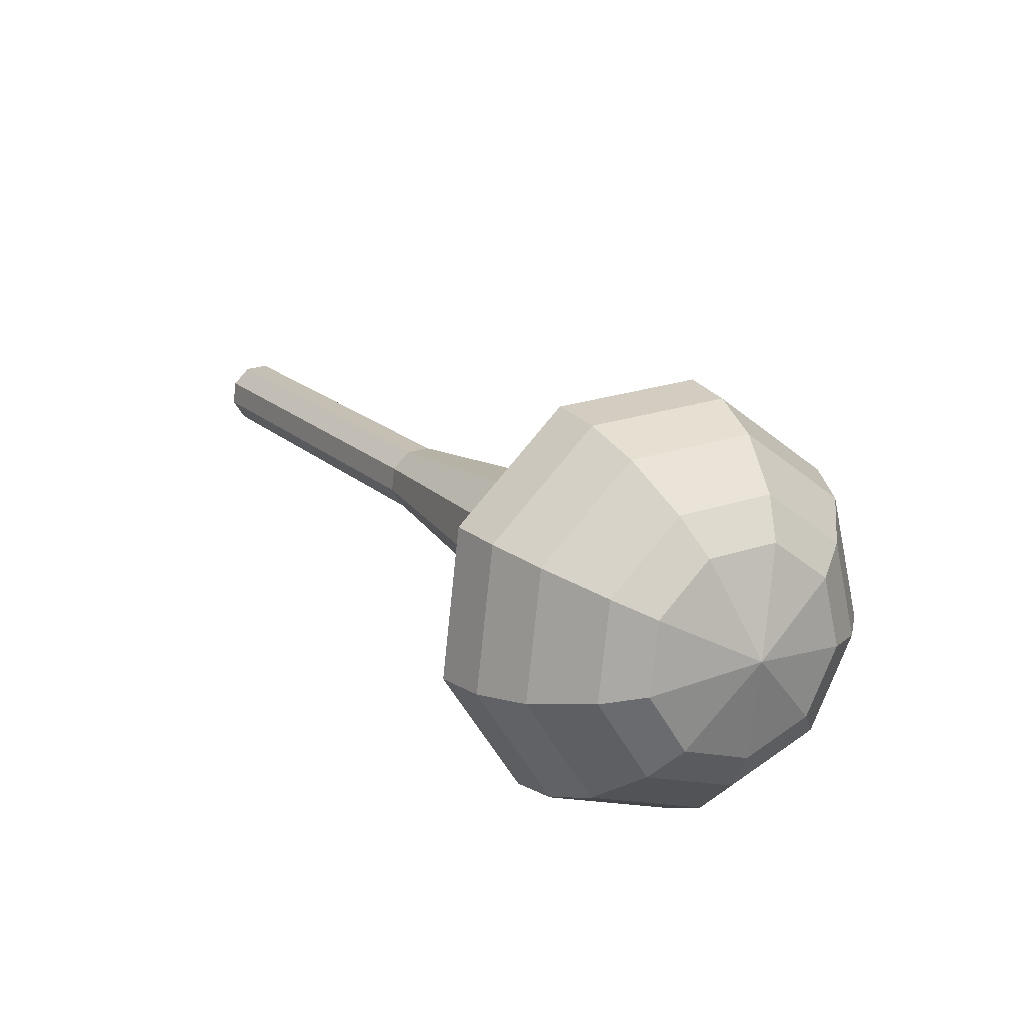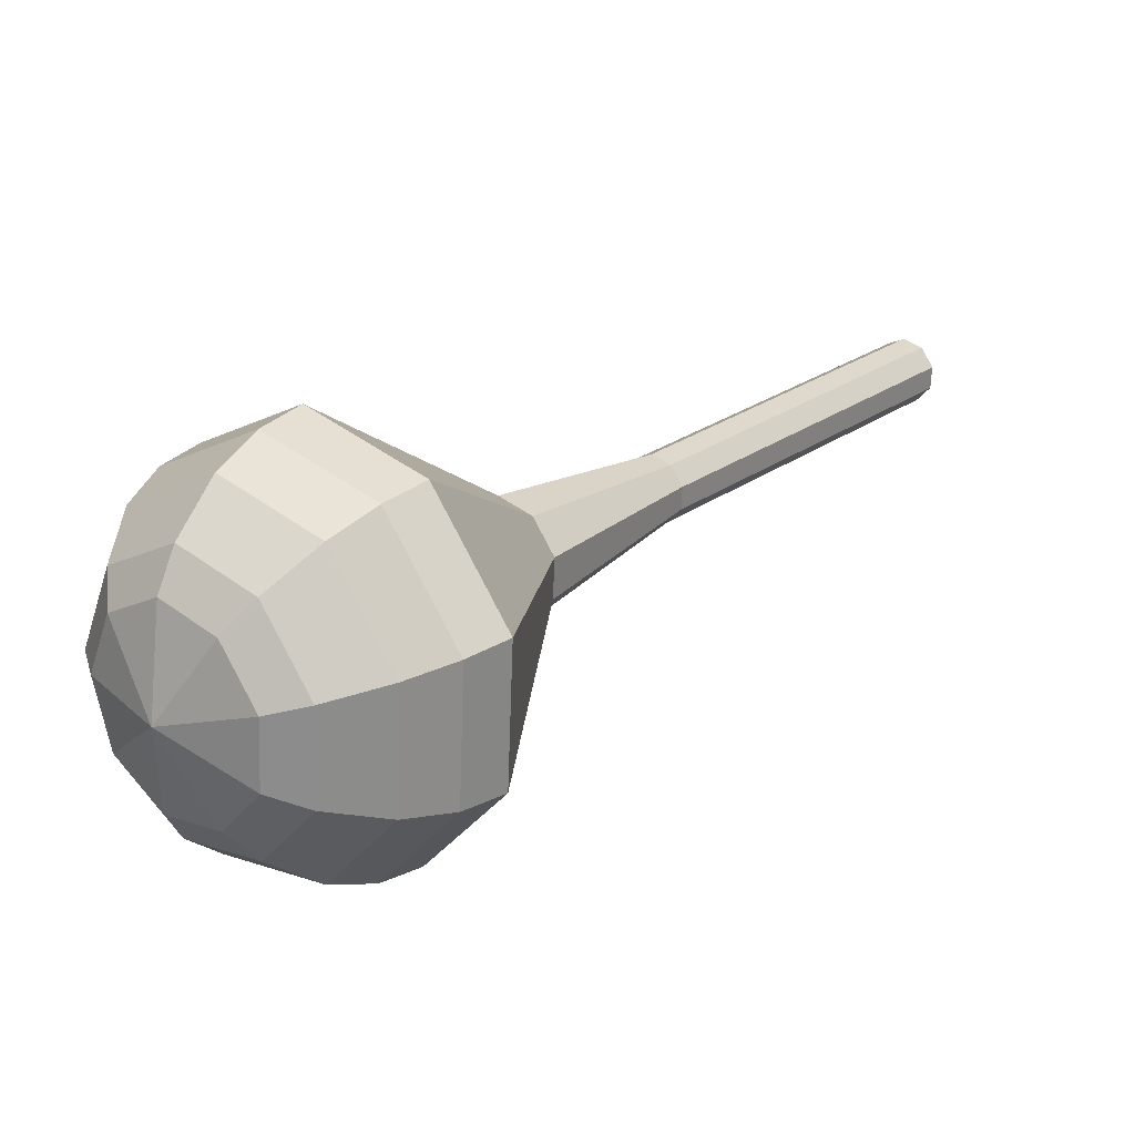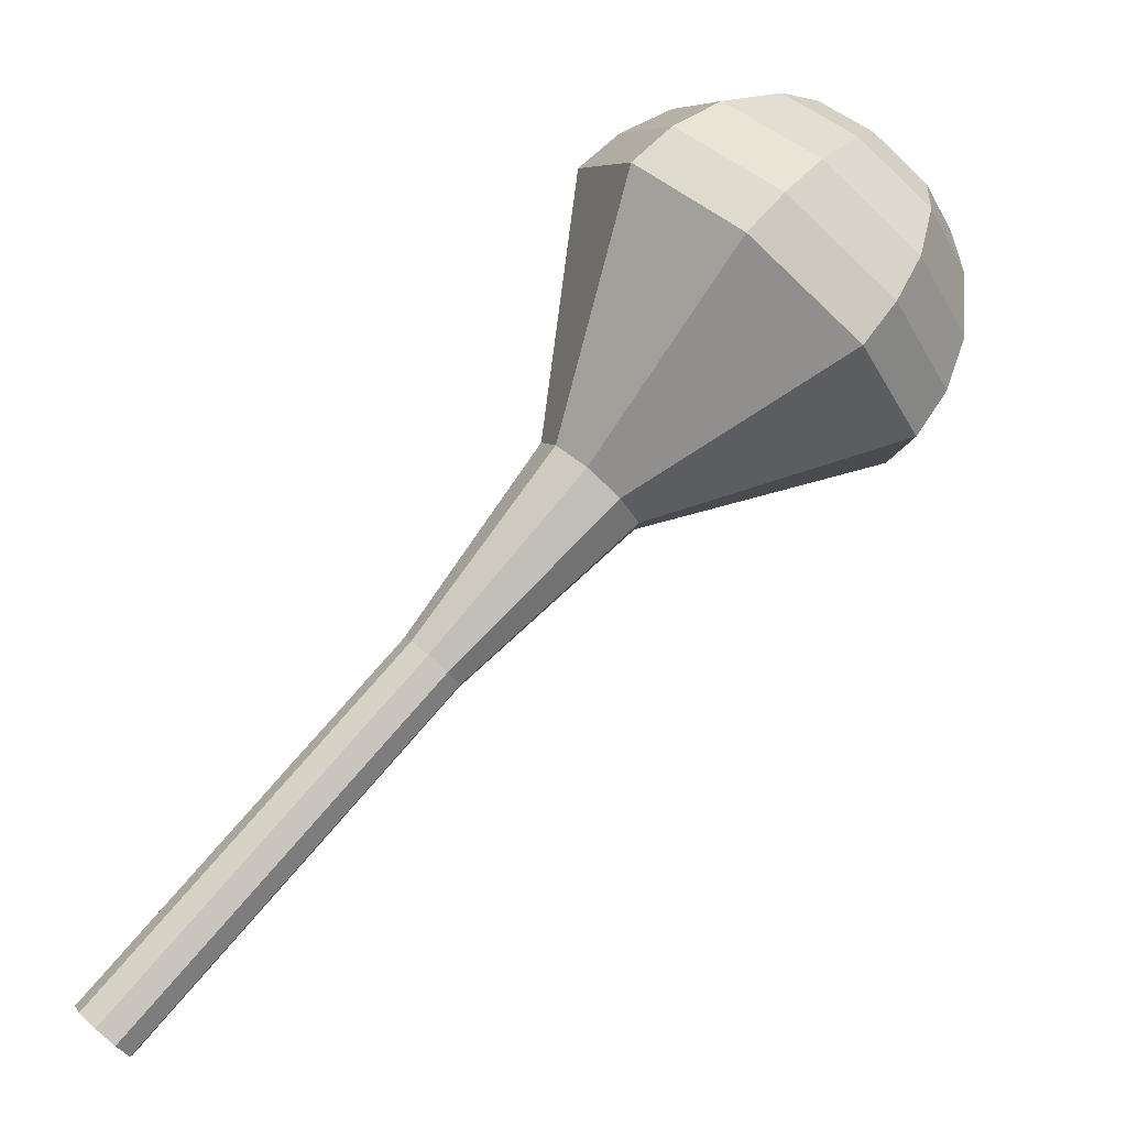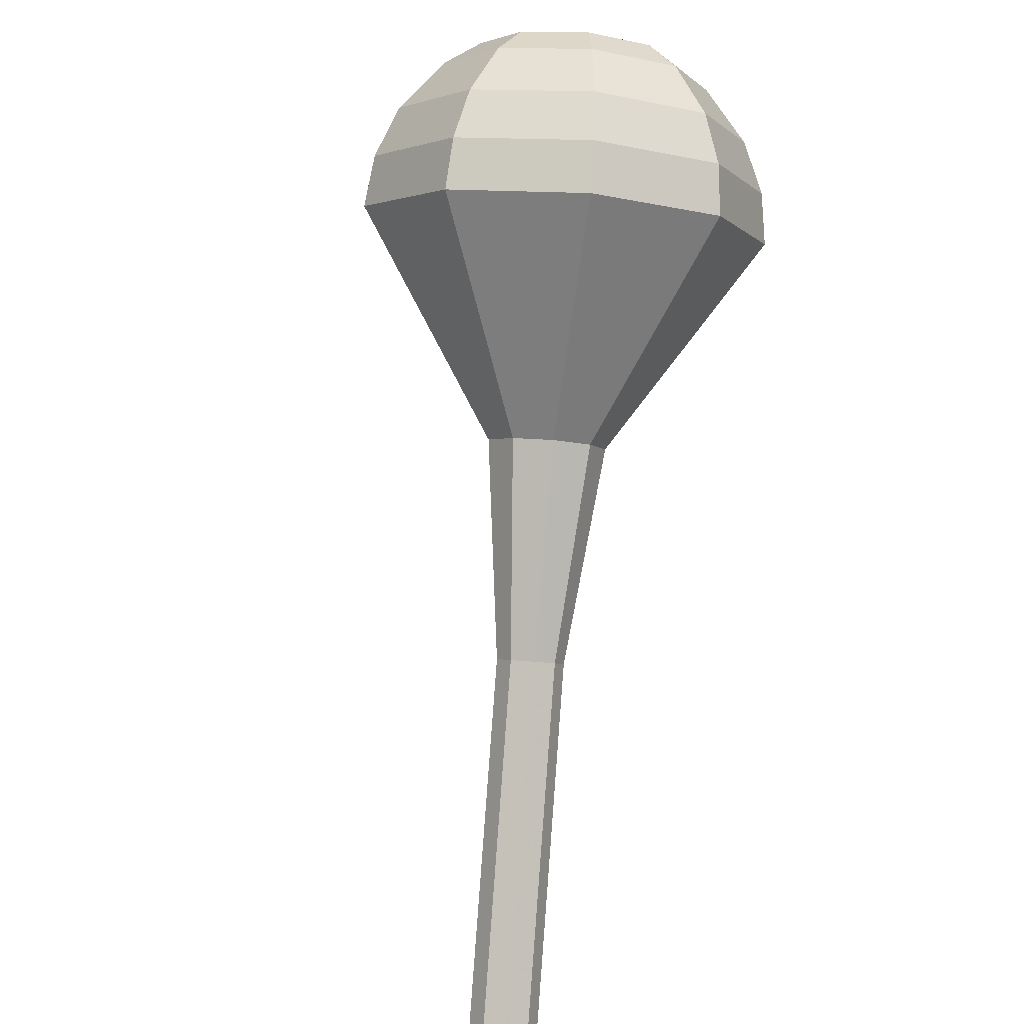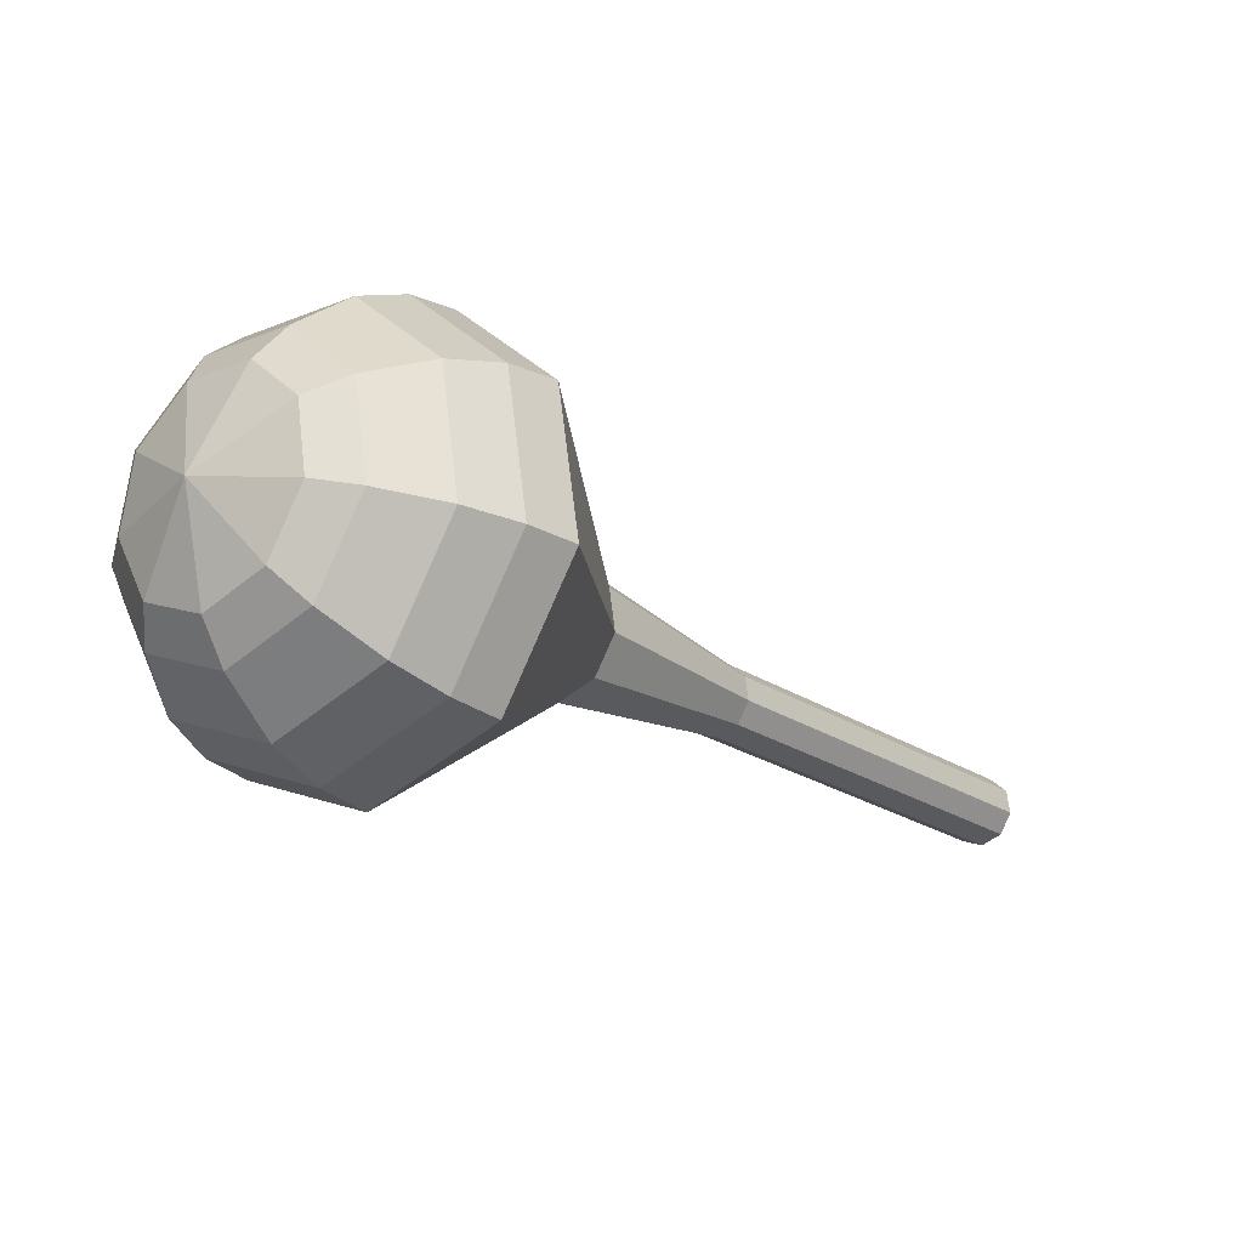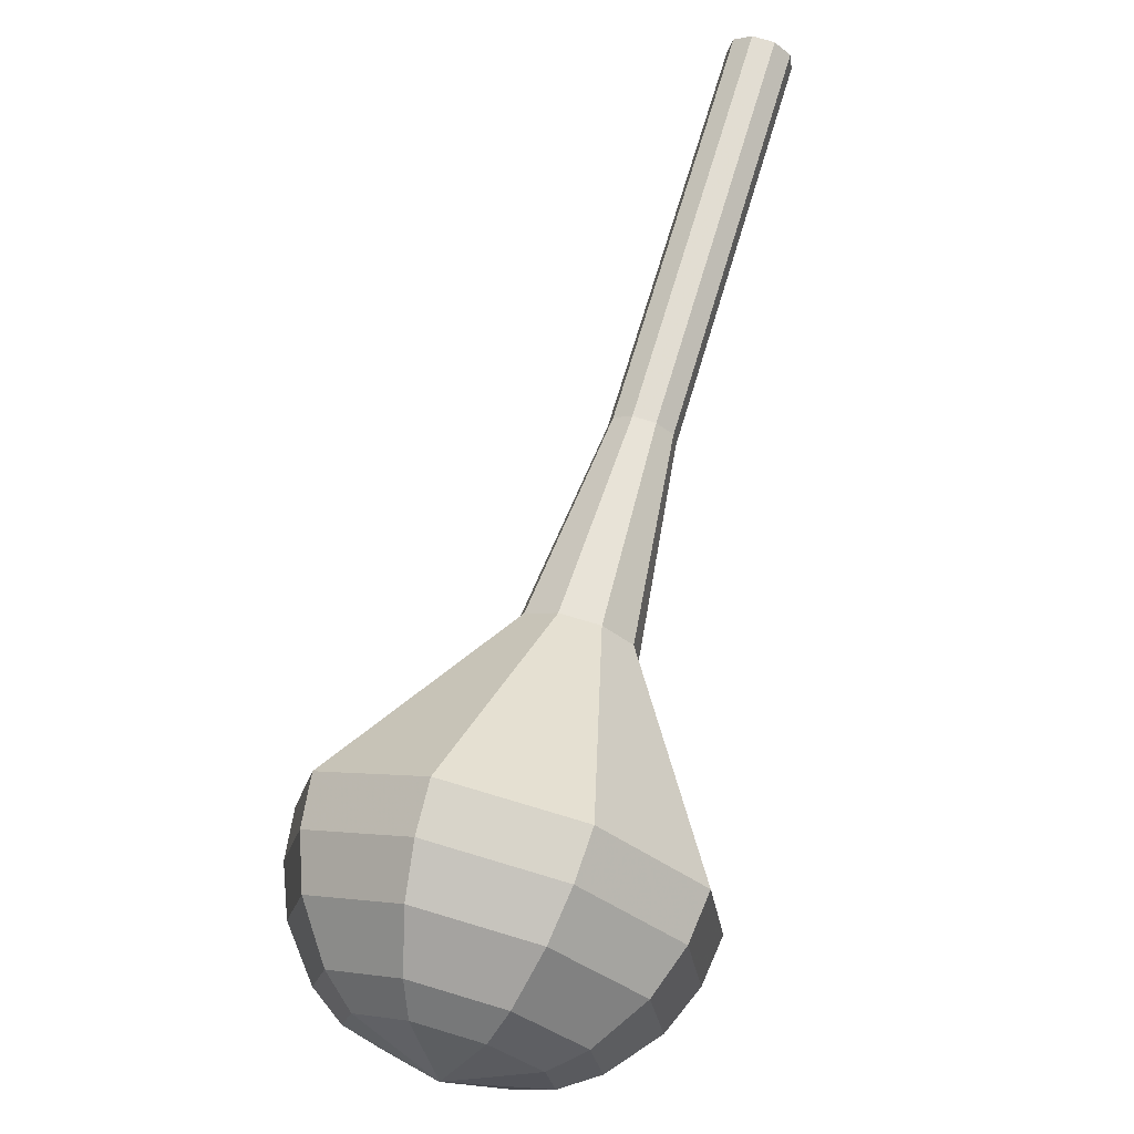
<metadata>
{"format":"obj","ext":"obj","renderer":"f3d","projection":"perspective","resolution":1024,"background":"white","views":[{"elev":-32.5,"azim":-9.0,"up":"+Y"},{"elev":79.2,"azim":86.1,"up":"+Z"},{"elev":-44.0,"azim":-27.6,"up":"+Z"},{"elev":46.5,"azim":-143.8,"up":"+Z"},{"elev":-79.2,"azim":88.8,"up":"+Y"},{"elev":-67.9,"azim":-170.5,"up":"+Y"}]}
</metadata>
<code>
g tube1
v 106.4 117.5 162.8
v 106.9 117.2 162.1
v 107.7 117.4 161.8
v 108.4 117.9 161.9
v 108.6 118.5 162.4
v 108.3 119 163.1
v 107.7 119.1 163.6
v 106.9 118.7 163.7
v 106.4 118.1 163.4
v 106.4 117.5 162.8
v 108 114.9 165.3
v 108.5 114.6 164.7
v 109.2 114.7 164.3
v 109.9 115.2 164.4
v 110.2 115.9 165
v 109.9 116.3 165.6
v 109.2 116.4 166.1
v 108.4 116.1 166.2
v 108 115.4 165.9
v 108 114.9 165.3
v 109.5 112.2 167.8
v 110 111.9 167.2
v 110.8 112.1 166.9
v 111.5 112.6 167
v 111.8 113.2 167.5
v 111.5 113.7 168.1
v 110.8 113.8 168.7
v 110 113.4 168.8
v 109.5 112.8 168.4
v 109.5 112.2 167.8
v 111.1 109.6 170.3
v 111.6 109.3 169.7
v 112.4 109.4 169.4
v 113.1 109.9 169.5
v 113.3 110.6 170
v 113 111 170.7
v 112.4 111.1 171.2
v 111.6 110.8 171.3
v 111.1 110.2 171
v 111.1 109.6 170.3
v 112.7 106.9 172.9
v 113.2 106.6 172.3
v 113.9 106.8 171.9
v 114.6 107.3 172
v 114.9 107.9 172.5
v 114.6 108.4 173.2
v 113.9 108.5 173.7
v 113.1 108.1 173.8
v 112.7 107.5 173.5
v 112.7 106.9 172.9
v 115 101.2 177.9
v 115.9 100.7 176.9
v 117.2 100.9 176.3
v 118.4 101.8 176.5
v 118.9 102.9 177.4
v 118.4 103.7 178.5
v 117.2 103.9 179.4
v 115.8 103.3 179.6
v 115 102.2 179
v 115 101.2 177.9
v 113.5 93.18 183
v 116.6 91.43 179.3
v 121.3 92.3 177.3
v 125.3 95.36 178
v 126.9 99.19 181
v 125.2 102 185
v 121.1 102.5 188
v 116.5 100.4 188.7
v 113.5 96.71 186.7
v 113.5 93.18 183
v 114.5 92.05 184.2
v 117.5 90.37 180.6
v 122 91.2 178.7
v 125.9 94.17 179.3
v 127.4 97.88 182.3
v 125.8 100.6 186.1
v 121.8 101 189
v 117.3 99.02 189.7
v 114.4 95.47 187.8
v 114.5 92.05 184.2
v 115.9 91.2 185.4
v 118.5 89.69 182.2
v 122.6 90.44 180.4
v 126.1 93.09 181
v 127.4 96.41 183.7
v 126 98.84 187.1
v 122.4 99.24 189.7
v 118.4 97.43 190.3
v 115.8 94.26 188.6
v 115.9 91.2 185.4
v 117.9 90.74 186.6
v 120 89.58 184.1
v 123.1 90.15 182.8
v 125.7 92.18 183.3
v 126.8 94.71 185.3
v 125.7 96.57 187.9
v 123 96.88 189.9
v 119.9 95.5 190.3
v 117.9 93.07 189
v 117.9 90.74 186.6
v 119.5 90.79 187.2
v 120.9 89.95 185.4
v 123.2 90.37 184.4
v 125.2 91.85 184.7
v 125.9 93.7 186.2
v 125.1 95.06 188.1
v 123.1 95.29 189.6
v 120.9 94.28 189.9
v 119.4 92.5 189
v 119.5 90.79 187.2
v 123 92.02 187.8
v 123 92.02 187.8
v 123 92.02 187.8
v 123 92.02 187.8
v 123 92.02 187.8
v 123 92.02 187.8
v 123 92.02 187.8
v 123 92.02 187.8
v 123 92.02 187.8
v 123 92.02 187.8
f 1 2 12
f 12 11 1
f 2 3 13
f 13 12 2
f 3 4 14
f 14 13 3
f 4 5 15
f 15 14 4
f 5 6 16
f 16 15 5
f 6 7 17
f 17 16 6
f 7 8 18
f 18 17 7
f 8 9 19
f 19 18 8
f 9 10 20
f 20 19 9
f 11 12 22
f 22 21 11
f 12 13 23
f 23 22 12
f 13 14 24
f 24 23 13
f 14 15 25
f 25 24 14
f 15 16 26
f 26 25 15
f 16 17 27
f 27 26 16
f 17 18 28
f 28 27 17
f 18 19 29
f 29 28 18
f 19 20 30
f 30 29 19
f 21 22 32
f 32 31 21
f 22 23 33
f 33 32 22
f 23 24 34
f 34 33 23
f 24 25 35
f 35 34 24
f 25 26 36
f 36 35 25
f 26 27 37
f 37 36 26
f 27 28 38
f 38 37 27
f 28 29 39
f 39 38 28
f 29 30 40
f 40 39 29
f 31 32 42
f 42 41 31
f 32 33 43
f 43 42 32
f 33 34 44
f 44 43 33
f 34 35 45
f 45 44 34
f 35 36 46
f 46 45 35
f 36 37 47
f 47 46 36
f 37 38 48
f 48 47 37
f 38 39 49
f 49 48 38
f 39 40 50
f 50 49 39
f 41 42 52
f 52 51 41
f 42 43 53
f 53 52 42
f 43 44 54
f 54 53 43
f 44 45 55
f 55 54 44
f 45 46 56
f 56 55 45
f 46 47 57
f 57 56 46
f 47 48 58
f 58 57 47
f 48 49 59
f 59 58 48
f 49 50 60
f 60 59 49
f 51 52 62
f 62 61 51
f 52 53 63
f 63 62 52
f 53 54 64
f 64 63 53
f 54 55 65
f 65 64 54
f 55 56 66
f 66 65 55
f 56 57 67
f 67 66 56
f 57 58 68
f 68 67 57
f 58 59 69
f 69 68 58
f 59 60 70
f 70 69 59
f 61 62 72
f 72 71 61
f 62 63 73
f 73 72 62
f 63 64 74
f 74 73 63
f 64 65 75
f 75 74 64
f 65 66 76
f 76 75 65
f 66 67 77
f 77 76 66
f 67 68 78
f 78 77 67
f 68 69 79
f 79 78 68
f 69 70 80
f 80 79 69
f 71 72 82
f 82 81 71
f 72 73 83
f 83 82 72
f 73 74 84
f 84 83 73
f 74 75 85
f 85 84 74
f 75 76 86
f 86 85 75
f 76 77 87
f 87 86 76
f 77 78 88
f 88 87 77
f 78 79 89
f 89 88 78
f 79 80 90
f 90 89 79
f 81 82 92
f 92 91 81
f 82 83 93
f 93 92 82
f 83 84 94
f 94 93 83
f 84 85 95
f 95 94 84
f 85 86 96
f 96 95 85
f 86 87 97
f 97 96 86
f 87 88 98
f 98 97 87
f 88 89 99
f 99 98 88
f 89 90 100
f 100 99 89
f 91 92 102
f 102 101 91
f 92 93 103
f 103 102 92
f 93 94 104
f 104 103 93
f 94 95 105
f 105 104 94
f 95 96 106
f 106 105 95
f 96 97 107
f 107 106 96
f 97 98 108
f 108 107 97
f 98 99 109
f 109 108 98
f 99 100 110
f 110 109 99
f 101 102 112
f 112 111 101
f 102 103 113
f 113 112 102
f 103 104 114
f 114 113 103
f 104 105 115
f 115 114 104
f 105 106 116
f 116 115 105
f 106 107 117
f 117 116 106
f 107 108 118
f 118 117 107
f 108 109 119
f 119 118 108
f 109 110 120
f 120 119 109
g

</code>
